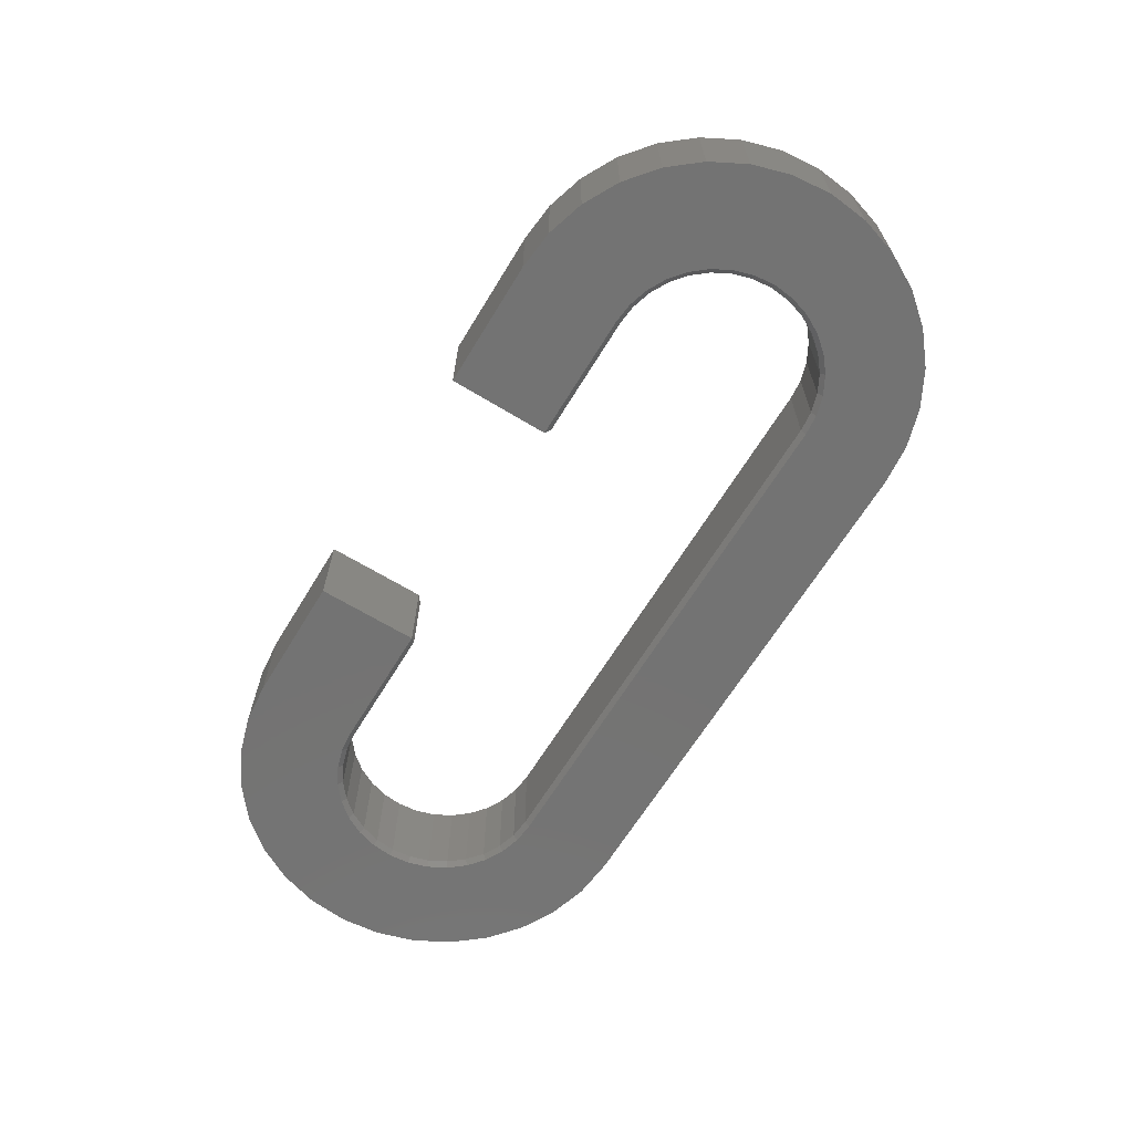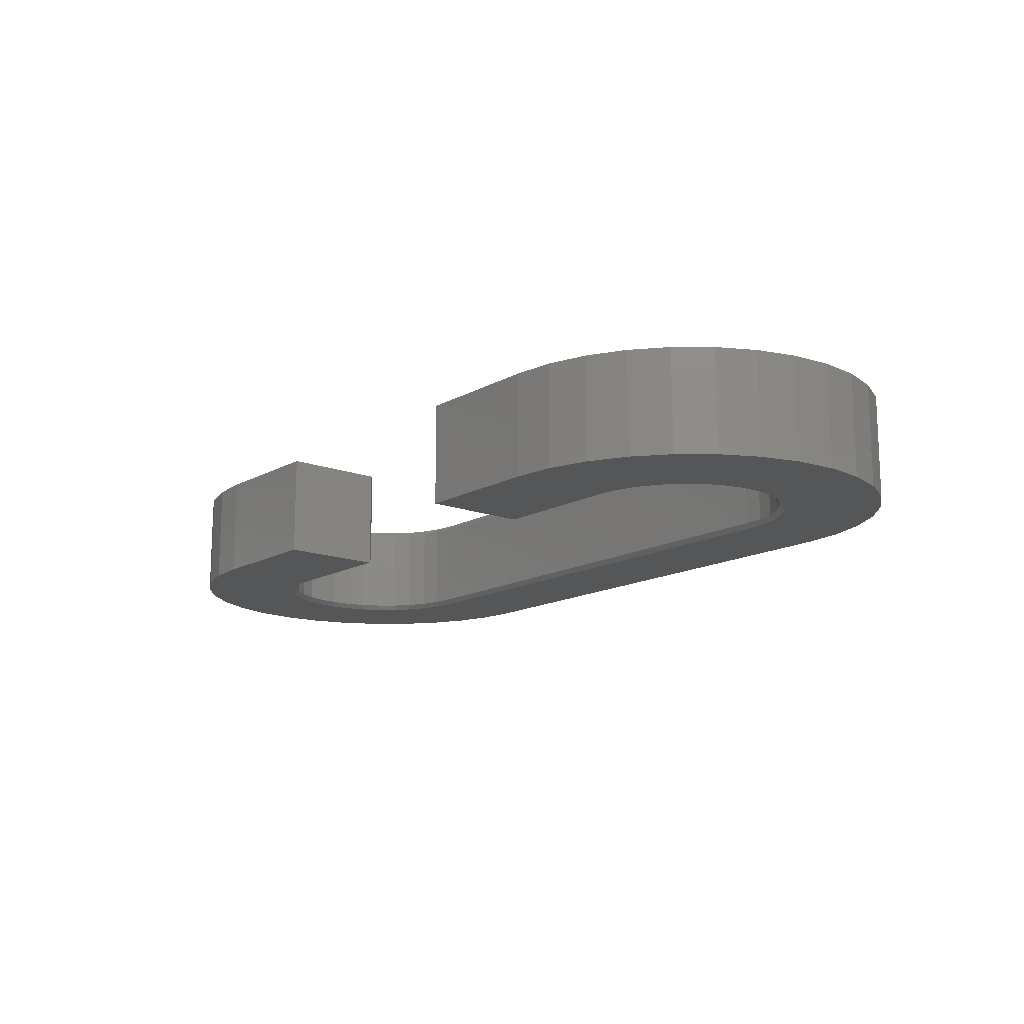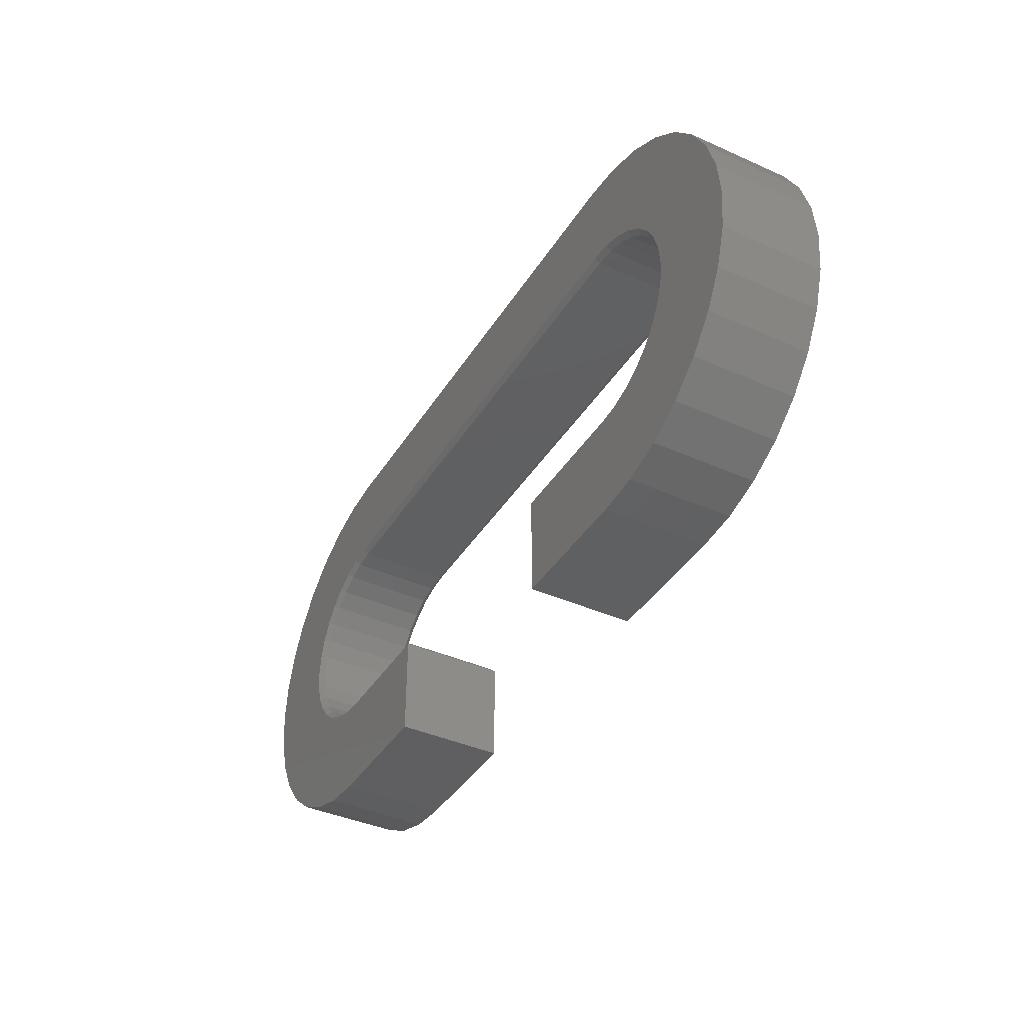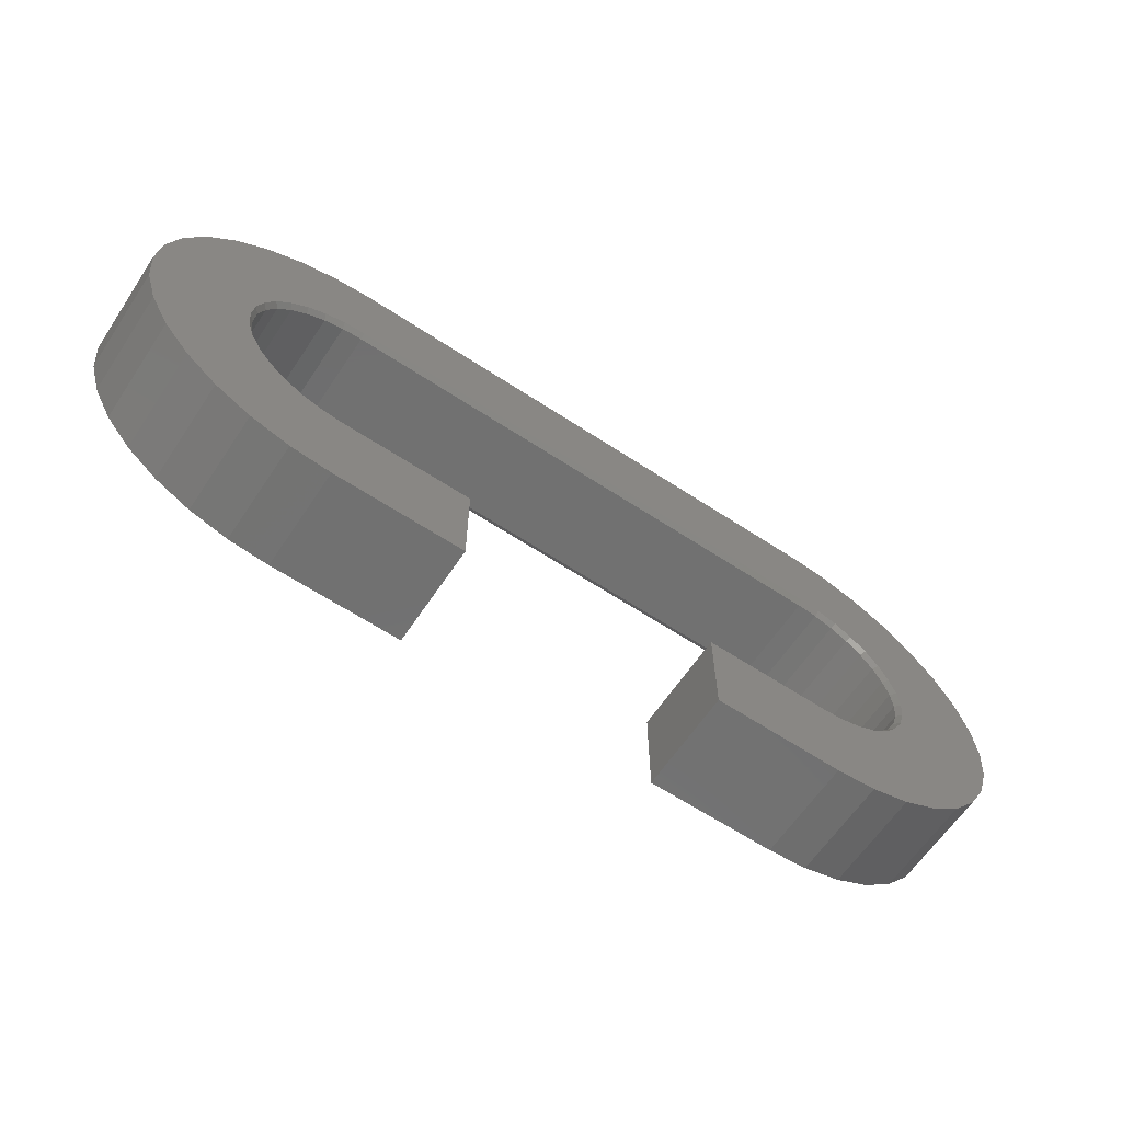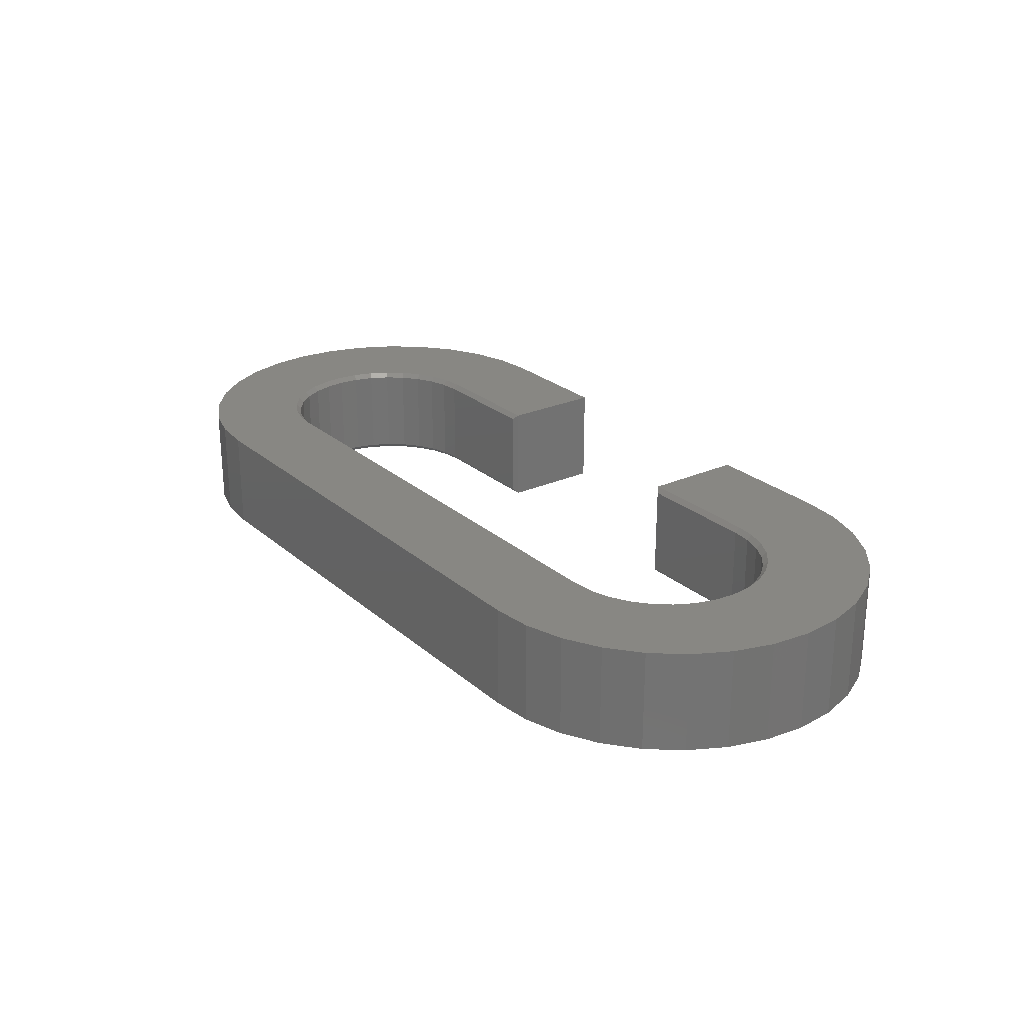
<metadata>
{"format":"stl","ext":"stl","renderer":"f3d","projection":"perspective","resolution":1024,"background":"white","views":[{"elev":-65.4,"azim":58.6,"up":"+Z"},{"elev":-14.5,"azim":50.5,"up":"+Z"},{"elev":-39.7,"azim":-119.0,"up":"+Y"},{"elev":-62.9,"azim":-33.7,"up":"+Y"},{"elev":24.9,"azim":-126.1,"up":"+Z"}]}
</metadata>
<code>
# stl→obj: 220 verts, 436 faces
v 0.002549 0.1664 0.1562
v 0.4192 0.1664 0.1562
v 0.4192 0.1743 0.1641
v -0.4141 0.1743 0.1641
v -0.4141 0.1664 0.1562
v 0.4192 0.1743 0
v 0.002549 0.1664 0.007812
v -0.4141 0.1743 0
v -0.4141 0.1664 0.007812
v 0.4192 0.1664 0.007812
v 0.4192 0.3257 0.1641
v 0.002549 0.3257 0.1641
v -0.4786 0.3194 0.1641
v -0.5103 0.1451 0.1641
v -0.4804 0.1611 0.1641
v -0.7197 0.1215 0.1641
v -0.7197 -0.1317 0.1641
v -0.5366 -0.1215 0.1641
v -0.5581 -0.09521 0.1641
v -0.4141 0.3257 0.1641
v 0.7248 0.1215 0.1641
v 0.4855 0.1611 0.1641
v 0.5154 0.1451 0.1641
v 0.7248 -0.1317 0.1641
v 0.5632 -0.09521 0.1641
v 0.5417 -0.1215 0.1641
v -0.6891 0.1787 0.1641
v -0.4479 0.1709 0.1641
v 0.6942 0.1787 0.1641
v 0.6531 0.2288 0.1641
v -0.648 0.2288 0.1641
v -0.6891 -0.1889 0.1641
v -0.648 -0.239 0.1641
v -0.2058 -0.1722 0.1641
v -0.4141 -0.1722 0.1641
v -0.4479 -0.1689 0.1641
v -0.4804 -0.159 0.1641
v -0.5103 -0.143 0.1641
v -0.5979 -0.2802 0.1641
v -0.5407 -0.3108 0.1641
v -0.4786 -0.3296 0.1641
v -0.4141 -0.3359 0.1641
v -0.2058 -0.3359 0.1641
v 0.453 0.1709 0.1641
v 0.6942 -0.1889 0.1641
v 0.5154 -0.143 0.1641
v 0.4855 -0.159 0.1641
v 0.453 -0.1689 0.1641
v 0.4192 -0.1722 0.1641
v 0.2109 -0.1722 0.1641
v 0.2109 -0.3359 0.1641
v 0.4192 -0.3359 0.1641
v 0.4837 -0.3296 0.1641
v 0.5458 -0.3108 0.1641
v 0.603 -0.2802 0.1641
v 0.6531 -0.239 0.1641
v -0.7385 0.05944 0.1641
v -0.5581 0.09727 0.1641
v -0.5366 0.1235 0.1641
v -0.7449 -0.005099 0.1641
v -0.584 0.03482 0.1641
v -0.5741 0.06732 0.1641
v -0.7385 -0.06964 0.1641
v -0.584 -0.03277 0.1641
v -0.5873 0.001028 0.1641
v -0.5741 -0.06527 0.1641
v -0.5979 0.27 0.1641
v 0.603 0.27 0.1641
v -0.5407 0.3006 0.1641
v 0.5458 0.3006 0.1641
v 0.4837 0.3194 0.1641
v 0.5632 0.09727 0.1641
v 0.7436 0.05944 0.1641
v 0.5417 0.1235 0.1641
v 0.5891 0.03482 0.1641
v 0.75 -0.005099 0.1641
v 0.5792 0.06732 0.1641
v 0.5891 -0.03277 0.1641
v 0.7436 -0.06964 0.1641
v 0.5924 0.001028 0.1641
v 0.5792 -0.06527 0.1641
v -0.4786 0.3194 0
v 0.002549 0.3257 0
v 0.4192 0.3257 0
v -0.7197 0.1215 0
v -0.4804 0.1611 0
v -0.5103 0.1451 0
v -0.5581 -0.09521 0
v -0.5366 -0.1215 0
v -0.7197 -0.1317 0
v -0.4141 0.3257 0
v 0.5154 0.1451 0
v 0.4855 0.1611 0
v 0.7248 0.1215 0
v 0.5417 -0.1215 0
v 0.5632 -0.09521 0
v 0.7248 -0.1317 0
v -0.6891 0.1787 0
v -0.648 0.2288 0
v 0.6531 0.2288 0
v 0.6942 0.1787 0
v -0.4479 0.1709 0
v -0.6891 -0.1889 0
v -0.5103 -0.143 0
v -0.4804 -0.159 0
v -0.4479 -0.1689 0
v -0.4141 -0.1722 0
v -0.2058 -0.1722 0
v -0.648 -0.239 0
v -0.2058 -0.3359 0
v -0.4141 -0.3359 0
v -0.4786 -0.3296 0
v -0.5407 -0.3108 0
v -0.5979 -0.2802 0
v 0.453 0.1709 0
v 0.6942 -0.1889 0
v 0.2109 -0.1722 0
v 0.4192 -0.1722 0
v 0.453 -0.1689 0
v 0.4855 -0.159 0
v 0.5154 -0.143 0
v 0.2109 -0.3359 0
v 0.6531 -0.239 0
v 0.603 -0.2802 0
v 0.5458 -0.3108 0
v 0.4837 -0.3296 0
v 0.4192 -0.3359 0
v -0.5366 0.1235 0
v -0.5581 0.09727 0
v -0.7385 0.05944 0
v -0.5741 0.06732 0
v -0.584 0.03482 0
v -0.7449 -0.005099 0
v -0.5873 0.001028 0
v -0.584 -0.03277 0
v -0.7385 -0.06964 0
v -0.5741 -0.06527 0
v 0.4837 0.3194 0
v 0.5458 0.3006 0
v -0.5407 0.3006 0
v 0.603 0.27 0
v -0.5979 0.27 0
v 0.5417 0.1235 0
v 0.7436 0.05944 0
v 0.5632 0.09727 0
v 0.5792 0.06732 0
v 0.75 -0.005099 0
v 0.5891 0.03482 0
v 0.5924 0.001028 0
v 0.7436 -0.06964 0
v 0.5891 -0.03277 0
v 0.5792 -0.06527 0
v 0.4192 -0.1644 0.1562
v 0.4192 -0.1644 0.007812
v 0.2187 -0.1644 0.1562
v 0.2187 -0.1644 0.007812
v 0.5846 0.001028 0.007812
v 0.5814 0.0333 0.1562
v 0.5814 0.0333 0.007812
v 0.572 0.06433 0.1562
v 0.572 0.06433 0.007812
v 0.5567 0.09293 0.1562
v 0.5567 0.09293 0.007812
v 0.5361 0.118 0.1562
v 0.5361 0.118 0.007812
v 0.5111 0.1386 0.1562
v 0.5111 0.1386 0.007812
v 0.4825 0.1539 0.1562
v 0.4825 0.1539 0.007812
v 0.4514 0.1633 0.1562
v 0.4514 0.1633 0.007812
v 0.5846 0.001028 0.1562
v 0.5814 -0.03124 0.007812
v 0.5814 -0.03124 0.1562
v 0.572 -0.06228 0.007812
v 0.572 -0.06228 0.1562
v 0.5567 -0.09087 0.007812
v 0.5567 -0.09087 0.1562
v 0.5361 -0.1159 0.007812
v 0.5361 -0.1159 0.1562
v 0.5111 -0.1365 0.007812
v 0.5111 -0.1365 0.1562
v 0.4825 -0.1518 0.007812
v 0.4825 -0.1518 0.1562
v 0.4514 -0.1612 0.007812
v 0.4514 -0.1612 0.1562
v -0.5795 0.001028 0.007812
v -0.5763 -0.03124 0.1562
v -0.5763 -0.03124 0.007812
v -0.5669 -0.06228 0.1562
v -0.5669 -0.06228 0.007812
v -0.5516 -0.09087 0.1562
v -0.5516 -0.09087 0.007812
v -0.531 -0.1159 0.1562
v -0.531 -0.1159 0.007812
v -0.506 -0.1365 0.1562
v -0.506 -0.1365 0.007812
v -0.4774 -0.1518 0.1562
v -0.4774 -0.1518 0.007812
v -0.4463 -0.1612 0.1562
v -0.4463 -0.1612 0.007812
v -0.4141 -0.1644 0.1562
v -0.4141 -0.1644 0.007812
v -0.5795 0.001028 0.1562
v -0.5763 0.0333 0.007812
v -0.5763 0.0333 0.1562
v -0.5669 0.06433 0.007812
v -0.5669 0.06433 0.1562
v -0.5516 0.09293 0.007812
v -0.5516 0.09293 0.1562
v -0.531 0.118 0.007812
v -0.531 0.118 0.1562
v -0.506 0.1386 0.007812
v -0.506 0.1386 0.1562
v -0.4774 0.1539 0.007812
v -0.4774 0.1539 0.1562
v -0.4463 0.1633 0.007812
v -0.4463 0.1633 0.1562
v -0.2136 -0.1644 0.1562
v -0.2136 -0.1644 0.007812
f 1 2 3
f 1 3 4
f 1 4 5
f 6 7 8
f 7 9 8
f 10 7 6
f 11 12 13
f 14 15 16
f 17 18 19
f 20 13 12
f 21 22 23
f 24 25 26
f 27 16 15
f 27 15 28
f 27 28 4
f 27 4 29
f 27 29 30
f 27 30 31
f 32 33 34
f 32 34 35
f 32 35 36
f 32 36 37
f 32 37 38
f 32 38 18
f 32 18 17
f 34 33 39
f 34 39 40
f 34 40 41
f 34 41 42
f 34 42 43
f 29 4 3
f 29 3 44
f 29 44 22
f 29 22 21
f 45 24 26
f 45 26 46
f 45 46 47
f 45 47 48
f 45 48 49
f 45 49 50
f 51 52 53
f 51 53 54
f 51 54 55
f 51 55 56
f 51 56 45
f 51 45 50
f 57 58 16
f 16 58 59
f 16 59 14
f 60 61 57
f 57 61 62
f 57 62 58
f 63 64 60
f 60 64 65
f 60 65 61
f 17 19 63
f 63 19 66
f 63 66 64
f 31 30 67
f 67 30 68
f 67 68 69
f 69 68 70
f 69 70 13
f 13 70 71
f 13 71 11
f 72 73 74
f 74 73 21
f 74 21 23
f 75 76 77
f 77 76 73
f 77 73 72
f 78 79 80
f 80 79 76
f 80 76 75
f 25 24 81
f 81 24 79
f 81 79 78
f 82 83 84
f 85 86 87
f 88 89 90
f 83 82 91
f 92 93 94
f 95 96 97
f 98 99 100
f 98 100 101
f 98 101 8
f 98 8 102
f 98 102 86
f 98 86 85
f 103 90 89
f 103 89 104
f 103 104 105
f 103 105 106
f 103 106 107
f 103 107 108
f 103 108 109
f 108 110 111
f 108 111 112
f 108 112 113
f 108 113 114
f 108 114 109
f 101 94 93
f 101 93 115
f 101 115 6
f 101 6 8
f 116 117 118
f 116 118 119
f 116 119 120
f 116 120 121
f 116 121 95
f 116 95 97
f 122 117 116
f 122 116 123
f 122 123 124
f 122 124 125
f 122 125 126
f 122 126 127
f 87 128 85
f 85 128 129
f 85 129 130
f 129 131 130
f 130 131 132
f 130 132 133
f 132 134 133
f 133 134 135
f 133 135 136
f 135 137 136
f 136 137 88
f 136 88 90
f 84 138 82
f 82 138 139
f 82 139 140
f 140 139 141
f 140 141 142
f 142 141 100
f 142 100 99
f 92 94 143
f 143 94 144
f 143 144 145
f 145 144 146
f 146 144 147
f 146 147 148
f 148 147 149
f 149 147 150
f 149 150 151
f 151 150 152
f 152 150 97
f 152 97 96
f 50 117 51
f 51 117 122
f 153 154 155
f 155 154 156
f 157 158 159
f 159 158 160
f 159 160 161
f 161 160 162
f 161 162 163
f 163 162 164
f 163 164 165
f 165 164 166
f 165 166 167
f 167 166 168
f 167 168 169
f 169 168 170
f 169 170 171
f 171 170 2
f 171 2 10
f 158 157 172
f 172 157 173
f 172 173 174
f 174 173 175
f 174 175 176
f 176 175 177
f 176 177 178
f 178 177 179
f 178 179 180
f 180 179 181
f 180 181 182
f 182 181 183
f 182 183 184
f 184 183 185
f 184 185 186
f 186 185 154
f 186 154 153
f 1 7 2
f 2 7 10
f 5 9 1
f 1 9 7
f 187 188 189
f 189 188 190
f 189 190 191
f 191 190 192
f 191 192 193
f 193 192 194
f 193 194 195
f 195 194 196
f 195 196 197
f 197 196 198
f 197 198 199
f 199 198 200
f 199 200 201
f 201 200 202
f 201 202 203
f 188 187 204
f 204 187 205
f 204 205 206
f 206 205 207
f 206 207 208
f 208 207 209
f 208 209 210
f 210 209 211
f 210 211 212
f 212 211 213
f 212 213 214
f 214 213 215
f 214 215 216
f 216 215 217
f 216 217 218
f 218 217 9
f 218 9 5
f 219 220 202
f 202 220 203
f 43 110 34
f 34 110 108
f 156 117 155
f 155 117 50
f 34 219 35
f 35 219 202
f 49 153 50
f 50 153 155
f 220 219 108
f 108 219 34
f 118 117 154
f 154 117 156
f 108 107 220
f 220 107 203
f 134 205 187
f 187 135 134
f 209 129 211
f 211 129 128
f 211 128 213
f 213 128 87
f 213 87 215
f 215 87 86
f 215 86 217
f 217 86 102
f 217 102 9
f 9 102 8
f 88 193 89
f 89 193 195
f 89 195 104
f 104 195 197
f 104 197 105
f 105 197 199
f 105 199 106
f 106 199 201
f 106 201 107
f 107 201 203
f 129 209 131
f 131 209 207
f 131 207 132
f 132 207 205
f 132 205 134
f 193 88 191
f 191 88 137
f 191 137 189
f 189 137 135
f 189 135 187
f 149 173 157
f 157 148 149
f 177 96 179
f 179 96 95
f 179 95 181
f 181 95 121
f 181 121 183
f 183 121 120
f 183 120 185
f 185 120 119
f 185 119 154
f 154 119 118
f 145 163 143
f 143 163 165
f 143 165 92
f 92 165 167
f 92 167 93
f 93 167 169
f 93 169 115
f 115 169 171
f 115 171 6
f 6 171 10
f 96 177 152
f 152 177 175
f 152 175 151
f 151 175 173
f 151 173 149
f 163 145 161
f 161 145 146
f 161 146 159
f 159 146 148
f 159 148 157
f 172 174 80
f 80 75 172
f 182 26 180
f 180 26 25
f 180 25 178
f 26 182 46
f 46 182 184
f 46 184 47
f 47 184 186
f 47 186 48
f 48 186 153
f 48 153 49
f 23 164 74
f 74 164 162
f 74 162 72
f 164 23 166
f 166 23 22
f 166 22 168
f 168 22 44
f 168 44 170
f 170 44 3
f 170 3 2
f 80 174 78
f 78 174 176
f 78 176 81
f 81 176 178
f 81 178 25
f 172 75 158
f 158 75 77
f 158 77 160
f 160 77 72
f 160 72 162
f 204 206 65
f 65 64 204
f 214 59 212
f 212 59 58
f 212 58 210
f 59 214 14
f 14 214 216
f 14 216 15
f 15 216 218
f 15 218 28
f 28 218 5
f 28 5 4
f 38 194 18
f 18 194 192
f 18 192 19
f 194 38 196
f 196 38 37
f 196 37 198
f 198 37 36
f 198 36 200
f 200 36 35
f 200 35 202
f 65 206 61
f 61 206 208
f 61 208 62
f 62 208 210
f 62 210 58
f 204 64 188
f 188 64 66
f 188 66 190
f 190 66 19
f 190 19 192
f 111 42 112
f 112 42 41
f 112 41 113
f 113 41 40
f 113 40 114
f 114 40 39
f 114 39 109
f 109 39 33
f 109 33 103
f 103 33 32
f 103 32 90
f 90 32 17
f 90 17 136
f 136 17 63
f 136 63 133
f 133 63 60
f 133 60 130
f 130 60 57
f 130 57 85
f 85 57 16
f 85 16 98
f 98 16 27
f 98 27 99
f 99 27 31
f 99 31 142
f 142 31 67
f 142 67 140
f 140 67 69
f 140 69 82
f 82 69 13
f 82 13 91
f 91 13 20
f 12 83 20
f 20 83 91
f 11 84 12
f 12 84 83
f 84 11 138
f 138 11 71
f 138 71 139
f 139 71 70
f 139 70 141
f 141 70 68
f 141 68 100
f 100 68 30
f 100 30 101
f 101 30 29
f 101 29 94
f 94 29 21
f 94 21 144
f 144 21 73
f 144 73 147
f 147 73 76
f 147 76 150
f 150 76 79
f 150 79 97
f 97 79 24
f 97 24 116
f 116 24 45
f 116 45 123
f 123 45 56
f 123 56 124
f 124 56 55
f 124 55 125
f 125 55 54
f 125 54 126
f 126 54 53
f 126 53 127
f 127 53 52
f 51 122 52
f 52 122 127
f 42 111 43
f 43 111 110

</code>
